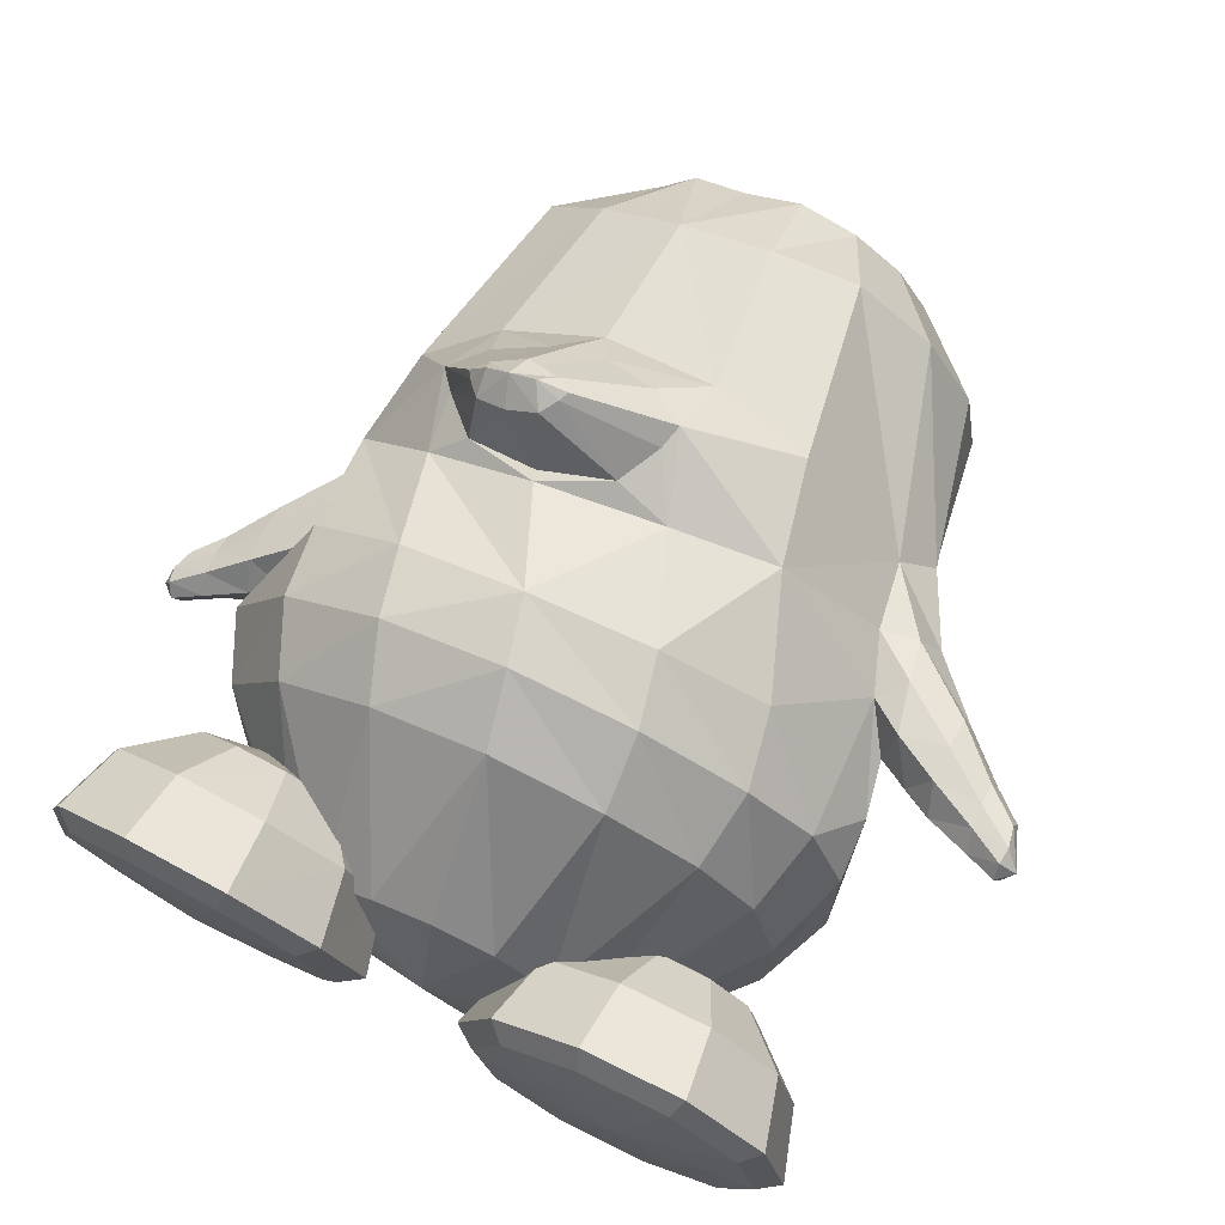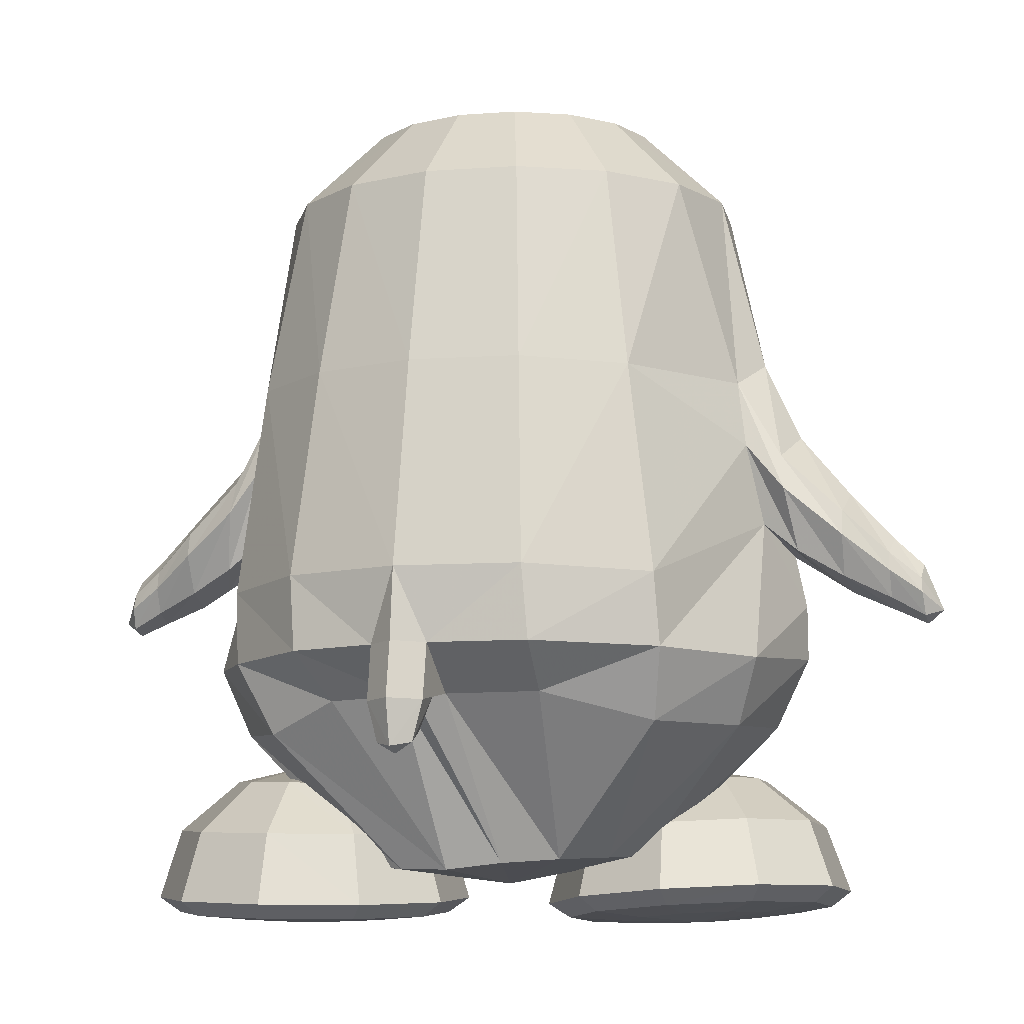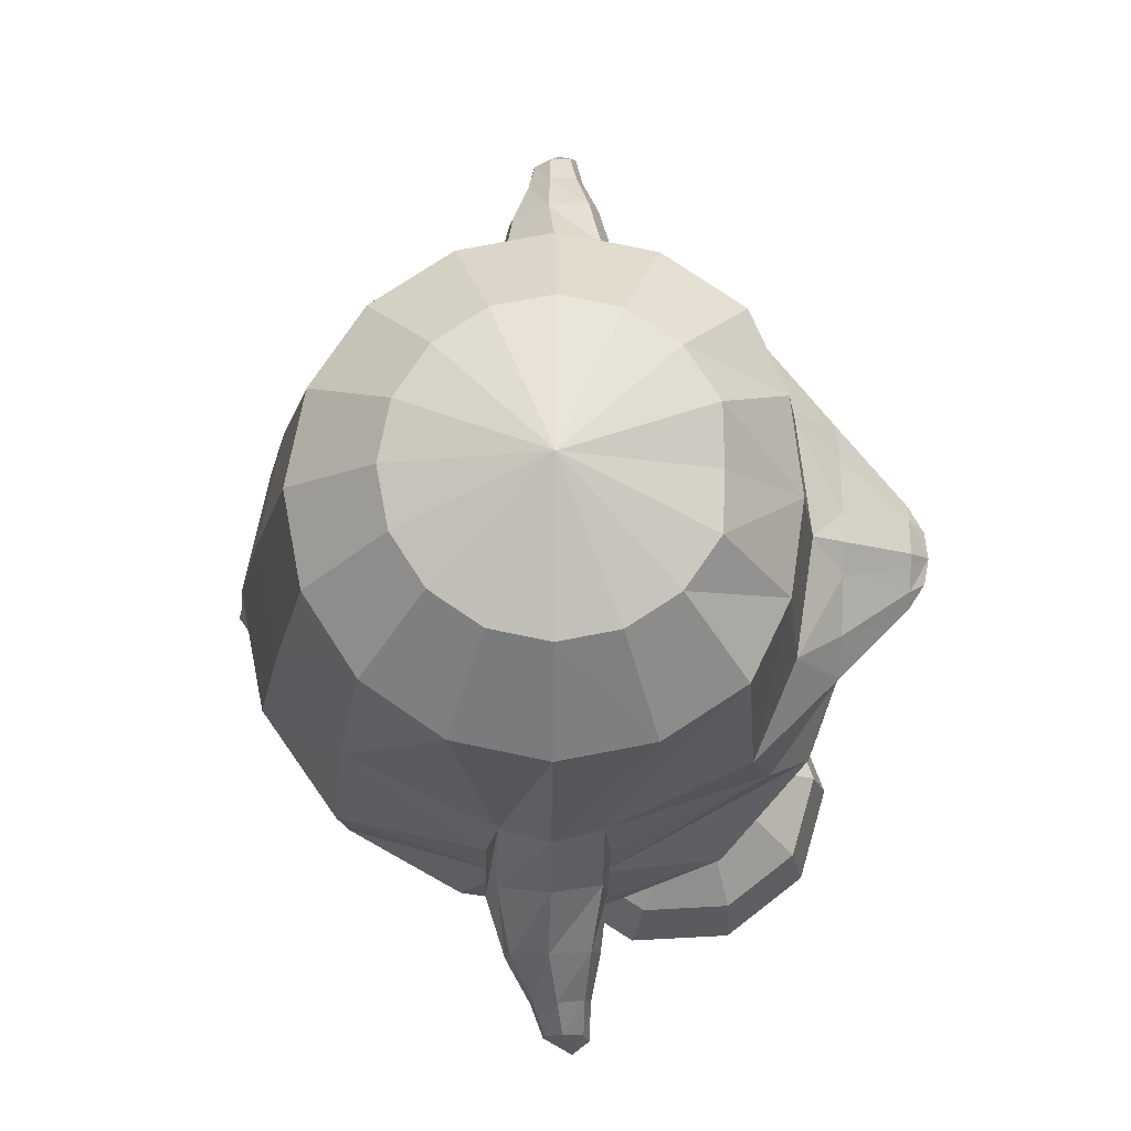
<metadata>
{"format":"obj","ext":"obj","renderer":"f3d","projection":"perspective","resolution":1024,"background":"white","views":[{"elev":71.5,"azim":26.0,"up":"+Z"},{"elev":-7.7,"azim":-178.8,"up":"+Y"},{"elev":77.2,"azim":-110.2,"up":"+Y"}]}
</metadata>
<code>
v -0.08299 0.1936 0.2045
v -0.1605 0.1962 0.1626
v 0.004369 0.1964 0.2247
v -0.2177 0.2038 0.1034
v 0.08713 0.2034 0.2181
v -0.2377 0.2041 0.01548
v 0.1608 0.2029 0.1653
v -0.2228 0.2039 -0.07328
v 0.2086 0.2019 0.08891
v -0.1752 0.2036 -0.1493
v 0.2233 0.2013 0.000534
v -0.102 0.2034 -0.2013
v 0.203 0.2012 -0.0866
v -0.01434 0.2033 -0.2213
v 0.1508 0.2018 -0.1592
v 0.07445 0.2028 -0.2064
v -0.05546 0.2785 0.138
v -0.1073 0.2831 0.1165
v -0.002153 0.2824 0.1562
v -0.1402 0.2835 0.06969
v 0.05412 0.2821 0.1429
v -0.1529 0.2838 0.01374
v 0.101 0.2817 0.1093
v -0.1436 0.2838 -0.04279
v 0.1313 0.2815 0.06062
v -0.1133 0.2837 -0.09134
v 0.1406 0.2815 0.004202
v -0.06668 0.2834 -0.1245
v 0.1277 0.2817 -0.05134
v -0.01077 0.2832 -0.1372
v 0.09436 0.2822 -0.09757
v 0.04575 0.2827 -0.1278
v -0.005622 0.3264 0.009683
v 0.08786 0.007674 -0.2465
v -0.01716 0.007868 -0.2638
v 0.1783 0.006257 -0.1901
v -0.1208 0.004211 -0.24
v 0.239 0.00342 -0.1035
v -0.2329 0.004808 -0.1299
v 0.2514 0.009441 0.05234
v -0.2637 0.02966 -0.09066
v 0.2487 0.03516 0.1016
v -0.2664 0.004993 -0.04067
v 0.2187 0.01191 0.1415
v -0.2575 0.01756 0.1034
v 0.1168 0.02525 0.2444
v -0.1875 0.04603 0.1699
v 0.0188 0.04943 0.2477
v -0.09078 0.05959 0.2216
v -0.03724 -0.2021 0.2953
v -0.1563 -0.1996 0.2586
v 0.08174 -0.1964 0.2852
v -0.2487 -0.1932 0.1786
v 0.1809 -0.1853 0.2375
v -0.2878 -0.1308 -0.04951
v 0.2508 -0.1162 0.1578
v -0.2915 -0.1652 -0.09181
v 0.2777 -0.1557 0.1299
v -0.257 -0.1371 -0.1345
v 0.269 -0.1306 0.07469
v -0.1429 -0.1981 -0.2686
v 0.2646 -0.2029 -0.1229
v -0.01997 -0.1934 -0.3015
v 0.2015 -0.1958 -0.2173
v 0.09924 -0.1938 -0.2821
v 0.1013 -0.2636 -0.2893
v -0.02603 -0.2644 -0.2991
v 0.1972 -0.2683 -0.2227
v -0.1484 -0.2673 -0.2622
v 0.2616 -0.2743 -0.1329
v -0.2443 -0.2714 -0.1798
v 0.2913 -0.2734 -0.01567
v -0.305 -0.2659 -0.06762
v 0.2901 -0.2604 0.09405
v -0.3029 -0.263 0.0712
v 0.2551 -0.2523 0.1651
v -0.2389 -0.2647 0.1899
v 0.1943 -0.2571 0.2232
v -0.1404 -0.2665 0.2638
v 0.0962 -0.2626 0.2745
v -0.02116 -0.2659 0.2928
v -0.008519 -0.3312 0.2612
v -0.1169 -0.3328 0.2411
v 0.09836 -0.3291 0.2393
v -0.2099 -0.332 0.1792
v 0.1824 -0.3247 0.1903
v -0.2702 -0.3307 0.07873
v 0.2352 -0.3226 0.1288
v -0.2753 -0.3329 -0.03688
v 0.2615 -0.3308 0.04986
v -0.2291 -0.3353 -0.1446
v 0.2589 -0.3409 -0.04039
v -0.1445 -0.3343 -0.2249
v 0.2251 -0.3435 -0.1353
v -0.03604 -0.3083 -0.2503
v 0.163 -0.3143 -0.1922
v 0.08067 -0.3129 -0.2383
v -0.003857 -0.4891 0.01174
v 0.00203 -0.4678 -0.1387
v -0.05396 -0.4641 -0.1231
v 0.05549 -0.474 -0.1415
v -0.1032 -0.4625 -0.09029
v 0.1004 -0.4738 -0.118
v -0.1384 -0.461 -0.03533
v 0.1312 -0.471 -0.08878
v -0.1496 -0.461 0.02071
v 0.1446 -0.4633 -0.039
v -0.1386 -0.461 0.07525
v 0.1352 -0.4555 0.02125
v -0.1066 -0.4606 0.1142
v 0.1036 -0.4524 0.07697
v -0.05877 -0.4591 0.1382
v 0.05497 -0.4539 0.121
v -0.00227 -0.457 0.1434
v -0.08167 -0.09869 0.2531
v -0.1866 -0.09605 0.1983
v 0.03994 -0.09029 0.2662
v -0.2617 -0.08589 0.1257
v 0.1394 -0.07572 0.2505
v -0.191 -0.04294 0.2148
v 0.007072 -0.03556 0.2847
v -0.1551 -0.07844 0.2256
v -0.01537 -0.07366 0.2716
v -0.208 -0.02176 0.2092
v 0.01381 -0.01335 0.2916
v -0.176 0.005631 0.2216
v -0.02295 0.01217 0.2794
v -0.1271 0.0234 0.2404
v -0.07342 0.02615 0.2607
v -0.1012 0.03355 0.2517
v -0.08515 -0.08733 0.2504
v 0.06764 -0.265 -0.2806
v 0.1208 -0.2655 -0.2606
v 0.05205 -0.3097 -0.2353
v 0.09534 -0.3109 -0.2214
v 0.06203 -0.3115 -0.2602
v 0.1108 -0.3119 -0.2419
v 0.07047 -0.3182 -0.289
v 0.1233 -0.3187 -0.2691
v 0.08984 -0.3188 -0.2604
v 0.1039 -0.3168 -0.2977
v 0.101 -0.3608 -0.291
v 0.09214 -0.362 -0.2676
v 0.08017 -0.3572 -0.286
v 0.1133 -0.3575 -0.2735
v 0.07512 -0.347 -0.2684
v 0.1057 -0.3473 -0.2569
v 0.0963 -0.3676 -0.2788
v -0.2787 -0.06668 -0.03812
v 0.2294 -0.05716 0.1545
v -0.2392 -0.05973 -0.1452
v 0.2648 -0.05425 0.04811
v -0.2734 -0.07048 -0.1475
v 0.2909 -0.06561 0.06395
v -0.2974 -0.04657 -0.1041
v 0.2847 -0.03828 0.1139
v -0.3058 -0.06392 -0.05628
v 0.2656 -0.0514 0.1553
v -0.3166 -0.1537 -0.05986
v 0.2831 -0.1412 0.1696
v -0.3204 -0.1841 -0.09869
v 0.3072 -0.1734 0.1399
v -0.2892 -0.1639 -0.1415
v 0.3007 -0.1561 0.08627
v -0.3114 -0.1053 -0.05325
v 0.2725 -0.09239 0.1678
v -0.2741 -0.1041 -0.1599
v 0.2974 -0.09848 0.05866
v -0.3441 -0.1061 -0.1232
v 0.3376 -0.09542 0.1267
v -0.3315 -0.1266 -0.1569
v 0.3443 -0.1175 0.0917
v -0.355 -0.1156 -0.08536
v 0.3285 -0.1029 0.165
v -0.3481 -0.2025 -0.1058
v 0.3353 -0.1909 0.1481
v -0.3548 -0.1792 -0.0782
v 0.327 -0.1664 0.1743
v -0.3341 -0.1893 -0.1431
v 0.3412 -0.1795 0.1081
v -0.3568 -0.1465 -0.07636
v 0.3269 -0.1333 0.1752
v -0.33 -0.1502 -0.1621
v 0.3459 -0.1411 0.08769
v -0.3854 -0.1511 -0.1303
v 0.3786 -0.1386 0.1426
v -0.377 -0.1671 -0.1515
v 0.3821 -0.1556 0.1208
v -0.3919 -0.1589 -0.105
v 0.372 -0.1454 0.1681
v -0.3938 -0.2037 -0.1008
v 0.3726 -0.19 0.1749
v -0.3893 -0.2213 -0.1178
v 0.3775 -0.2082 0.1587
v -0.3801 -0.2107 -0.1422
v 0.3812 -0.1987 0.1325
v -0.3937 -0.1811 -0.09941
v 0.3713 -0.1673 0.1749
v -0.3767 -0.1845 -0.1538
v 0.3834 -0.1731 0.1194
v -0.4079 -0.1917 -0.151
v 0.4093 -0.1788 0.1375
v -0.4135 -0.1779 -0.1352
v 0.4061 -0.1642 0.1533
v -0.4204 -0.1868 -0.1166
v 0.4031 -0.1723 0.1733
v -0.424 -0.2243 -0.1131
v 0.4054 -0.2095 0.1799
v -0.4178 -0.2348 -0.1257
v 0.4066 -0.2207 0.1665
v -0.4123 -0.228 -0.1443
v 0.4108 -0.2146 0.1473
v -0.4264 -0.2085 -0.1127
v 0.4069 -0.1936 0.1807
v -0.4085 -0.2063 -0.1533
v 0.4113 -0.1934 0.1365
v -0.4321 -0.2222 -0.1324
v 0.422 -0.2076 0.1671
v -0.3031 -0.2144 -0.082
v 0.2879 -0.2065 0.1182
v -0.1954 -0.3697 0.08113
v 0.1961 -0.3676 0.005506
v -0.1174 -0.3895 0.07837
v 0.117 -0.3845 0.009645
v -0.06122 -0.4423 0.07412
v 0.05964 -0.4354 0.01561
v -0.04282 -0.5108 0.06817
v 0.03885 -0.5034 0.01906
v -0.06463 -0.5248 0.06706
v 0.0601 -0.5182 0.01822
v -0.1229 -0.5283 0.06678
v 0.118 -0.524 0.01452
v -0.1384 -0.5233 0.0185
v 0.1302 -0.5251 -0.03478
v -0.09135 -0.5166 -0.0165
v 0.08137 -0.5208 -0.06722
v -0.07366 -0.5015 -0.02832
v 0.06343 -0.5066 -0.07959
v -0.08794 -0.4344 -0.009491
v 0.08097 -0.4385 -0.06988
v -0.1336 -0.3842 0.02873
v 0.1293 -0.3861 -0.04202
v -0.1723 -0.3822 0.000856
v 0.1673 -0.3885 -0.07113
v -0.1568 -0.4275 -0.06075
v 0.1464 -0.44 -0.1258
v -0.1532 -0.4932 -0.08758
v 0.1389 -0.5081 -0.1444
v -0.1603 -0.5093 -0.06788
v 0.1467 -0.5221 -0.1235
v -0.1781 -0.5189 -0.01099
v 0.168 -0.5258 -0.06726
v -0.2269 -0.5169 -0.01042
v 0.2167 -0.5256 -0.07012
v -0.245 -0.5056 -0.06713
v 0.2312 -0.5216 -0.1288
v -0.2511 -0.4887 -0.08675
v 0.2364 -0.5073 -0.1506
v -0.2414 -0.4236 -0.05983
v 0.2308 -0.4391 -0.1309
v -0.221 -0.3801 0.001703
v 0.2161 -0.3882 -0.07358
v -0.2602 -0.381 0.03216
v 0.2573 -0.3873 -0.04586
v -0.3095 -0.4252 -0.007155
v 0.3022 -0.4375 -0.0829
v -0.3296 -0.4907 -0.02593
v 0.3189 -0.5055 -0.09523
v -0.313 -0.5073 -0.01446
v 0.3026 -0.52 -0.08084
v -0.2662 -0.5179 0.01999
v 0.258 -0.5247 -0.04242
v -0.2809 -0.5216 0.06862
v 0.2759 -0.5234 0.005247
v -0.3385 -0.5137 0.06978
v 0.3337 -0.5178 0.001724
v -0.359 -0.4981 0.07133
v 0.3548 -0.5029 0.000115
v -0.3349 -0.4316 0.07708
v 0.3333 -0.4353 -0.000337
v -0.275 -0.3847 0.0808
v 0.2752 -0.386 0.001812
v -0.2595 -0.3897 0.1291
v 0.263 -0.3848 0.05125
v -0.3081 -0.4402 0.1607
v 0.3121 -0.4333 0.08529
v -0.3281 -0.508 0.1679
v 0.3303 -0.5006 0.09899
v -0.3117 -0.5223 0.1534
v 0.3125 -0.5157 0.08735
v -0.2654 -0.5265 0.1169
v 0.2637 -0.5223 0.05468
v -0.2021 -0.5296 0.06729
v 0.197 -0.5284 0.009991
v -0.2257 -0.5309 0.1464
v 0.2259 -0.5217 0.08701
v -0.2429 -0.5298 0.2045
v 0.2471 -0.5147 0.1433
v -0.2486 -0.5167 0.2269
v 0.2548 -0.4994 0.1636
v -0.2393 -0.4477 0.2118
v 0.2467 -0.4322 0.1413
v -0.2197 -0.394 0.1586
v 0.2253 -0.3842 0.08357
v -0.171 -0.3956 0.1579
v 0.1764 -0.3836 0.08618
v -0.1547 -0.4513 0.2108
v 0.1622 -0.4325 0.1462
v -0.151 -0.5209 0.2257
v 0.1572 -0.4997 0.1694
v -0.1583 -0.5334 0.2035
v 0.1626 -0.515 0.1483
v -0.1769 -0.533 0.1458
v 0.1771 -0.5218 0.08987
v -0.1376 -0.532 0.1154
v 0.1359 -0.5227 0.06217
v -0.09028 -0.5316 0.1508
v 0.0912 -0.5165 0.1003
v -0.07239 -0.5187 0.165
v 0.07475 -0.5013 0.114
v -0.08674 -0.4488 0.1582
v 0.09067 -0.4332 0.0982
v -0.1319 -0.3939 0.1273
v 0.135 -0.3838 0.05812
v -0.1609 -0.05544 0.2988
v -0.1479 -0.06987 0.3032
v -0.0797 -0.05119 0.3295
v -0.09091 -0.06688 0.3248
v -0.1664 -0.04684 0.297
v -0.07516 -0.04206 0.3315
v -0.1529 -0.03497 0.3023
v -0.08983 -0.03167 0.3262
v -0.1328 -0.02703 0.3101
v -0.1107 -0.02587 0.3184
v -0.1221 -0.02282 0.3148
v -0.1195 -0.07274 0.3148
v -0.1275 -0.04815 0.3327
v -0.149 -0.04761 0.3202
v -0.1034 -0.04522 0.3375
f 33 18 17
f 17 19 33
f 33 20 18
f 19 21 33
f 33 22 20
f 21 23 33
f 33 24 22
f 23 25 33
f 33 26 24
f 25 27 33
f 33 28 26
f 27 29 33
f 33 30 28
f 29 31 33
f 33 32 30
f 31 32 33
f 1 17 18 2
f 1 3 19 17
f 2 18 20 4
f 21 19 3 5
f 4 20 22 6
f 23 21 5 7
f 6 22 24 8
f 25 23 7 9
f 8 24 26 10
f 27 25 9 11
f 10 26 28 12
f 29 27 11 13
f 12 28 30 14
f 31 29 13 15
f 14 30 32 16
f 32 31 15 16
f 14 16 34 35
f 34 16 15 36
f 12 14 35 37
f 36 15 13 38
f 10 12 37 39
f 38 13 11 40
f 8 10 39 41
f 40 11 9 42
f 6 8 41 43
f 42 9 7 44
f 4 6 43 45
f 44 7 5 46
f 2 4 45 47
f 46 5 3 48
f 1 2 47 49
f 1 49 48 3
f 37 35 63 61
f 64 36 38 62
f 35 34 65 63
f 65 34 36 64
f 61 63 67 69
f 68 64 62 70
f 59 61 69 71
f 70 62 60 72
f 53 55 75 77
f 76 56 54 78
f 51 53 77 79
f 78 54 52 80
f 50 51 79 81
f 80 52 50 81
f 81 79 83 82
f 84 80 81 82
f 79 77 85 83
f 86 78 80 84
f 77 75 87 85
f 88 76 78 86
f 75 73 89 87
f 90 74 76 88
f 73 71 91 89
f 92 72 74 90
f 71 69 93 91
f 94 70 72 92
f 69 67 95 93
f 96 68 70 94
f 93 95 100 102
f 101 96 94 103
f 91 93 102 104
f 103 94 92 105
f 89 91 104 106
f 105 92 90 107
f 87 89 106 108
f 107 90 88 109
f 85 87 108 110
f 109 88 86 111
f 83 85 110 112
f 111 86 84 113
f 82 83 112 114
f 113 84 82 114
f 98 114 112
f 113 114 98
f 98 112 110
f 111 113 98
f 98 110 108
f 109 111 98
f 98 108 106
f 107 109 98
f 98 106 104
f 105 107 98
f 98 104 102
f 103 105 98
f 98 102 100
f 101 103 98
f 98 100 99
f 99 101 98
f 116 51 50 115
f 50 52 117 115
f 118 53 51 116
f 52 54 119 117
f 53 118 55
f 56 119 54
f 118 45 43
f 44 46 119
f 115 131 122 116
f 123 131 115 117
f 116 122 120
f 121 123 117
f 116 120 124 118
f 125 121 117 119
f 45 118 124
f 125 119 46
f 45 124 47
f 48 125 46
f 47 124 126
f 127 125 48
f 47 126 128
f 129 127 48
f 49 128 130
f 130 129 49
f 47 128 49
f 49 129 48
f 132 63 65
f 65 64 133
f 66 132 65
f 65 133 66
f 132 67 63
f 64 68 133
f 67 132 134 95
f 135 133 68 96
f 134 99 100
f 101 99 135
f 95 134 100
f 101 135 96
f 134 97 99
f 99 97 135
f 134 132 138 136
f 139 133 135 137
f 97 134 136 140
f 137 135 97 140
f 132 66 141 138
f 141 66 133 139
f 138 141 142 144
f 142 141 139 145
f 140 136 146 143
f 147 137 140 143
f 136 138 144 146
f 145 139 137 147
f 148 146 144
f 145 147 148
f 142 148 144
f 145 148 142
f 148 143 146
f 147 143 148
f 151 37 61
f 62 38 152
f 59 151 61
f 62 152 60
f 151 39 37
f 38 40 152
f 43 149 118
f 119 150 44
f 149 55 118
f 119 56 150
f 41 39 153 155
f 154 40 42 156
f 43 41 155 157
f 156 42 44 158
f 57 55 159 161
f 160 56 58 162
f 59 57 161 163
f 162 58 60 164
f 149 43 157 165
f 158 44 150 166
f 55 149 165 159
f 166 150 56 160
f 39 151 167 153
f 168 152 40 154
f 151 59 163 167
f 164 60 152 168
f 155 153 171 169
f 172 154 156 170
f 157 155 169 173
f 170 156 158 174
f 161 159 177 175
f 178 160 162 176
f 163 161 175 179
f 176 162 164 180
f 165 157 173 181
f 174 158 166 182
f 159 165 181 177
f 182 166 160 178
f 153 167 183 171
f 184 168 154 172
f 167 163 179 183
f 180 164 168 184
f 169 171 187 185
f 188 172 170 186
f 173 169 185 189
f 186 170 174 190
f 175 177 191 193
f 192 178 176 194
f 179 175 193 195
f 194 176 180 196
f 181 173 189 197
f 190 174 182 198
f 177 181 197 191
f 198 182 178 192
f 171 183 199 187
f 200 184 172 188
f 183 179 195 199
f 196 180 184 200
f 185 187 201 203
f 202 188 186 204
f 189 185 203 205
f 204 186 190 206
f 193 191 207 209
f 208 192 194 210
f 195 193 209 211
f 210 194 196 212
f 197 189 205 213
f 206 190 198 214
f 191 197 213 207
f 214 198 192 208
f 187 199 215 201
f 216 200 188 202
f 199 195 211 215
f 212 196 200 216
f 207 217 209
f 210 218 208
f 207 213 217
f 218 214 208
f 205 217 213
f 214 218 206
f 203 217 205
f 206 218 204
f 201 217 203
f 204 218 202
f 201 215 217
f 218 216 202
f 211 217 215
f 216 218 212
f 209 217 211
f 212 218 210
f 219 59 71
f 72 60 220
f 73 219 71
f 72 220 74
f 219 57 59
f 60 58 220
f 219 75 55
f 56 76 220
f 57 219 55
f 56 220 58
f 219 73 75
f 76 74 220
f 293 233 231
f 232 234 294
f 231 233 235 229
f 236 234 232 230
f 229 235 237 227
f 238 236 230 228
f 227 237 239 225
f 240 238 228 226
f 225 239 241 223
f 242 240 226 224
f 223 241 221
f 222 242 224
f 241 243 221
f 222 244 242
f 239 245 243 241
f 244 246 240 242
f 237 247 245 239
f 246 248 238 240
f 235 249 247 237
f 248 250 236 238
f 233 251 249 235
f 250 252 234 236
f 293 251 233
f 234 252 294
f 293 253 251
f 252 254 294
f 251 253 255 249
f 256 254 252 250
f 249 255 257 247
f 258 256 250 248
f 247 257 259 245
f 260 258 248 246
f 245 259 261 243
f 262 260 246 244
f 243 261 221
f 222 262 244
f 261 263 221
f 222 264 262
f 259 265 263 261
f 264 266 260 262
f 257 267 265 259
f 266 268 258 260
f 255 269 267 257
f 268 270 256 258
f 253 271 269 255
f 270 272 254 256
f 293 271 253
f 254 272 294
f 293 273 271
f 272 274 294
f 271 273 275 269
f 276 274 272 270
f 269 275 277 267
f 278 276 270 268
f 267 277 279 265
f 280 278 268 266
f 265 279 281 263
f 282 280 266 264
f 263 281 221
f 222 282 264
f 281 283 221
f 222 284 282
f 279 285 283 281
f 284 286 280 282
f 277 287 285 279
f 286 288 278 280
f 275 289 287 277
f 288 290 276 278
f 273 291 289 275
f 290 292 274 276
f 293 291 273
f 274 292 294
f 293 295 291
f 292 296 294
f 291 295 297 289
f 298 296 292 290
f 289 297 299 287
f 300 298 290 288
f 287 299 301 285
f 302 300 288 286
f 285 301 303 283
f 304 302 286 284
f 283 303 221
f 222 304 284
f 303 305 221
f 222 306 304
f 301 307 305 303
f 306 308 302 304
f 299 309 307 301
f 308 310 300 302
f 297 311 309 299
f 310 312 298 300
f 295 313 311 297
f 312 314 296 298
f 293 313 295
f 296 314 294
f 293 315 313
f 314 316 294
f 313 315 317 311
f 318 316 314 312
f 311 317 319 309
f 320 318 312 310
f 309 319 321 307
f 322 320 310 308
f 307 321 323 305
f 324 322 308 306
f 305 323 221
f 222 324 306
f 323 223 221
f 222 224 324
f 321 225 223 323
f 224 226 322 324
f 319 227 225 321
f 226 228 320 322
f 317 229 227 319
f 228 230 318 320
f 315 231 229 317
f 230 232 316 318
f 293 231 315
f 316 232 294
f 120 122 326 325
f 123 121 327 328
f 124 120 325 329
f 121 125 330 327
f 126 124 329 331
f 125 127 332 330
f 128 126 331 333
f 127 129 334 332
f 130 128 333 335
f 129 130 335 334
f 122 131 336 326
f 131 123 328 336
f 329 338 331
f 331 338 337 333
f 333 337 335
f 334 335 337
f 332 334 337 339
f 330 332 339
f 328 339 337 336
f 326 336 337 338
f 325 326 338
f 325 338 329
f 327 339 328
f 327 330 339

</code>
